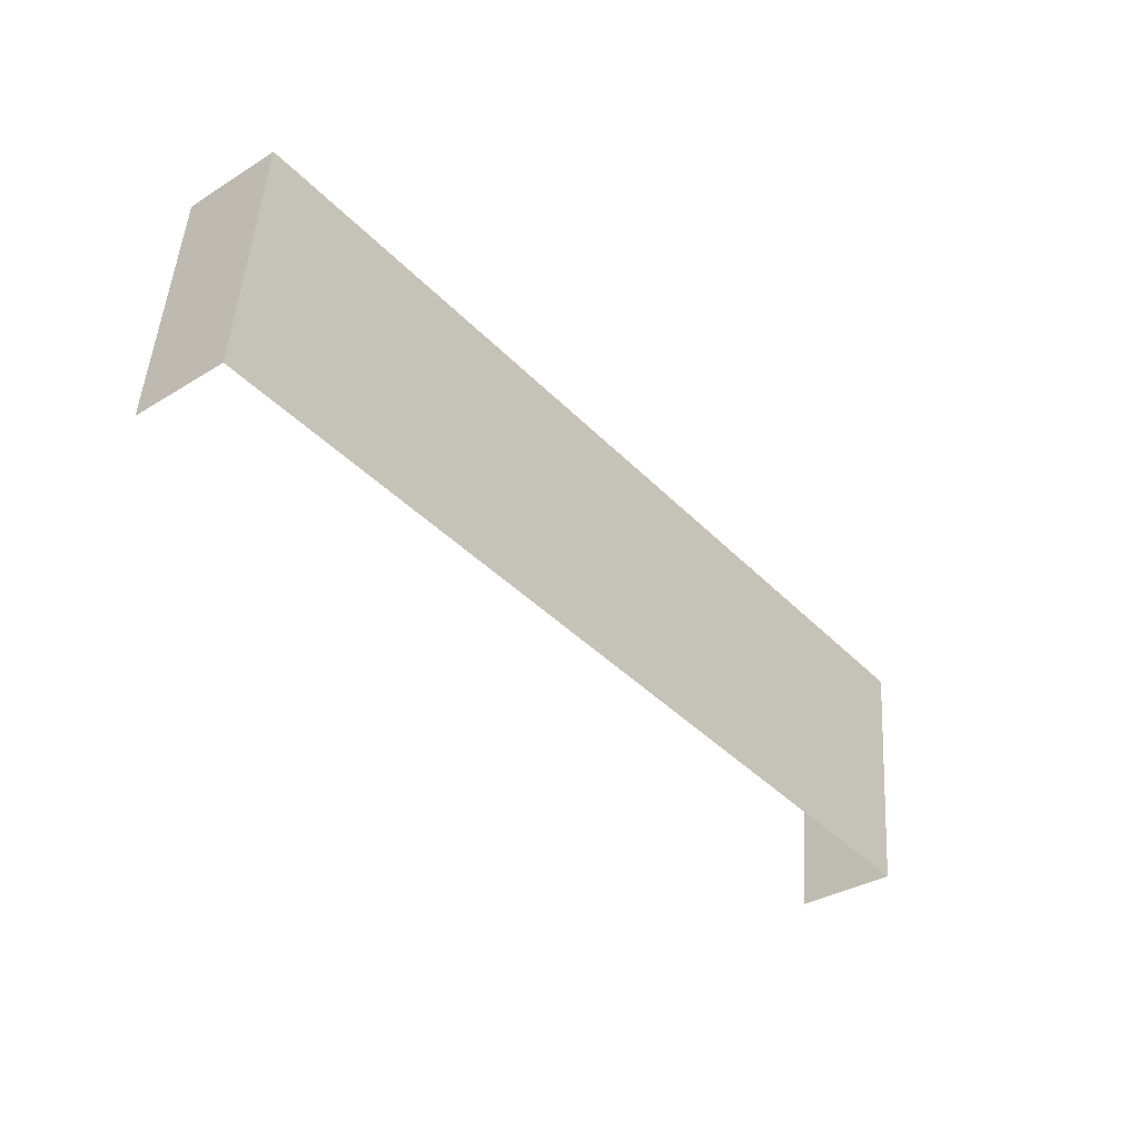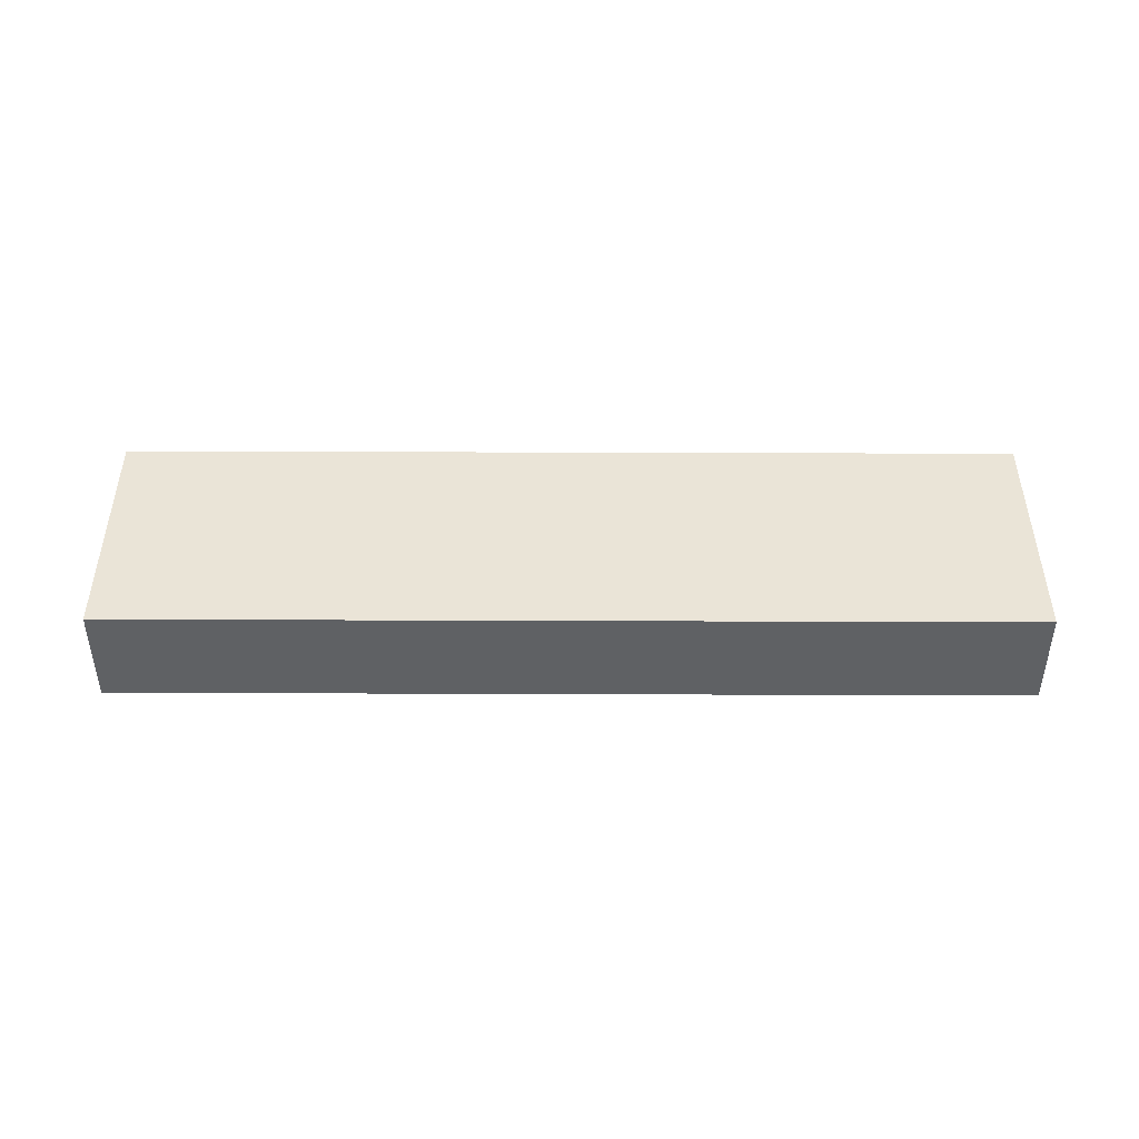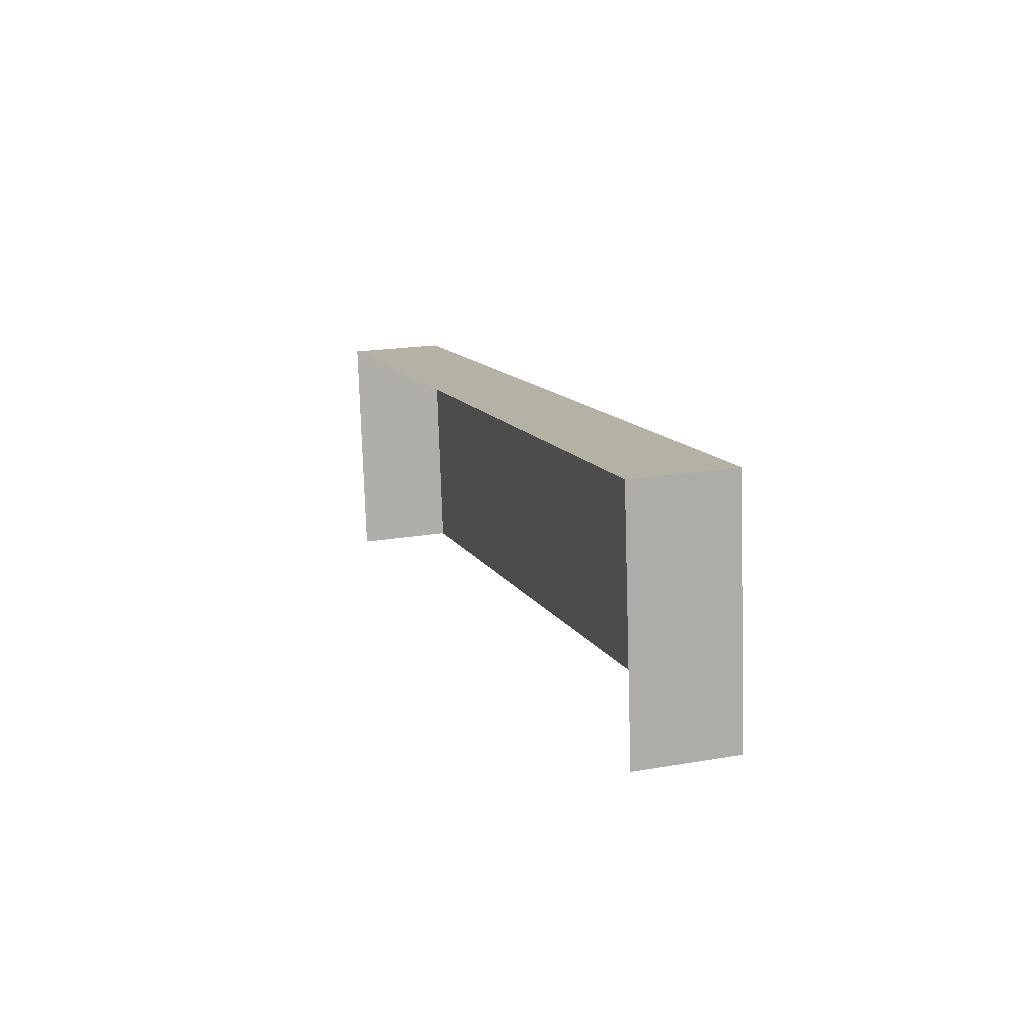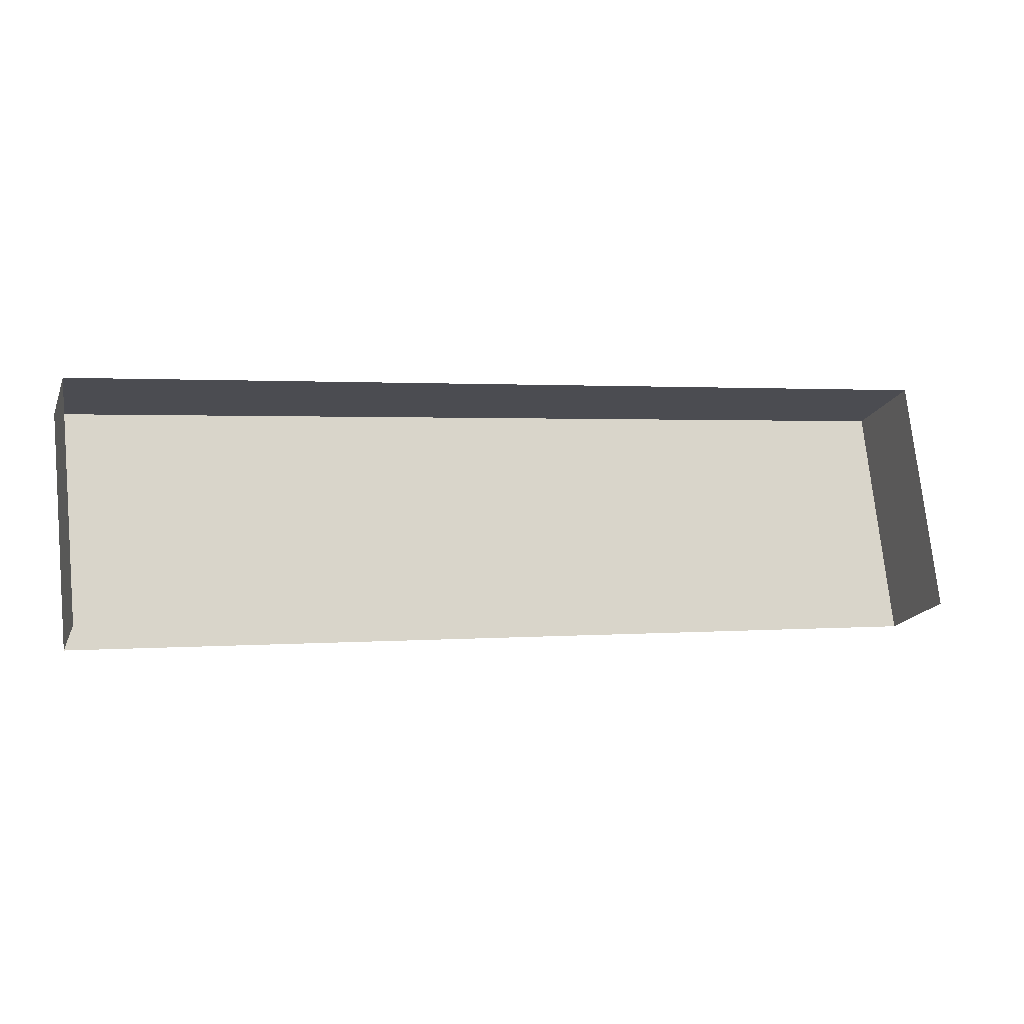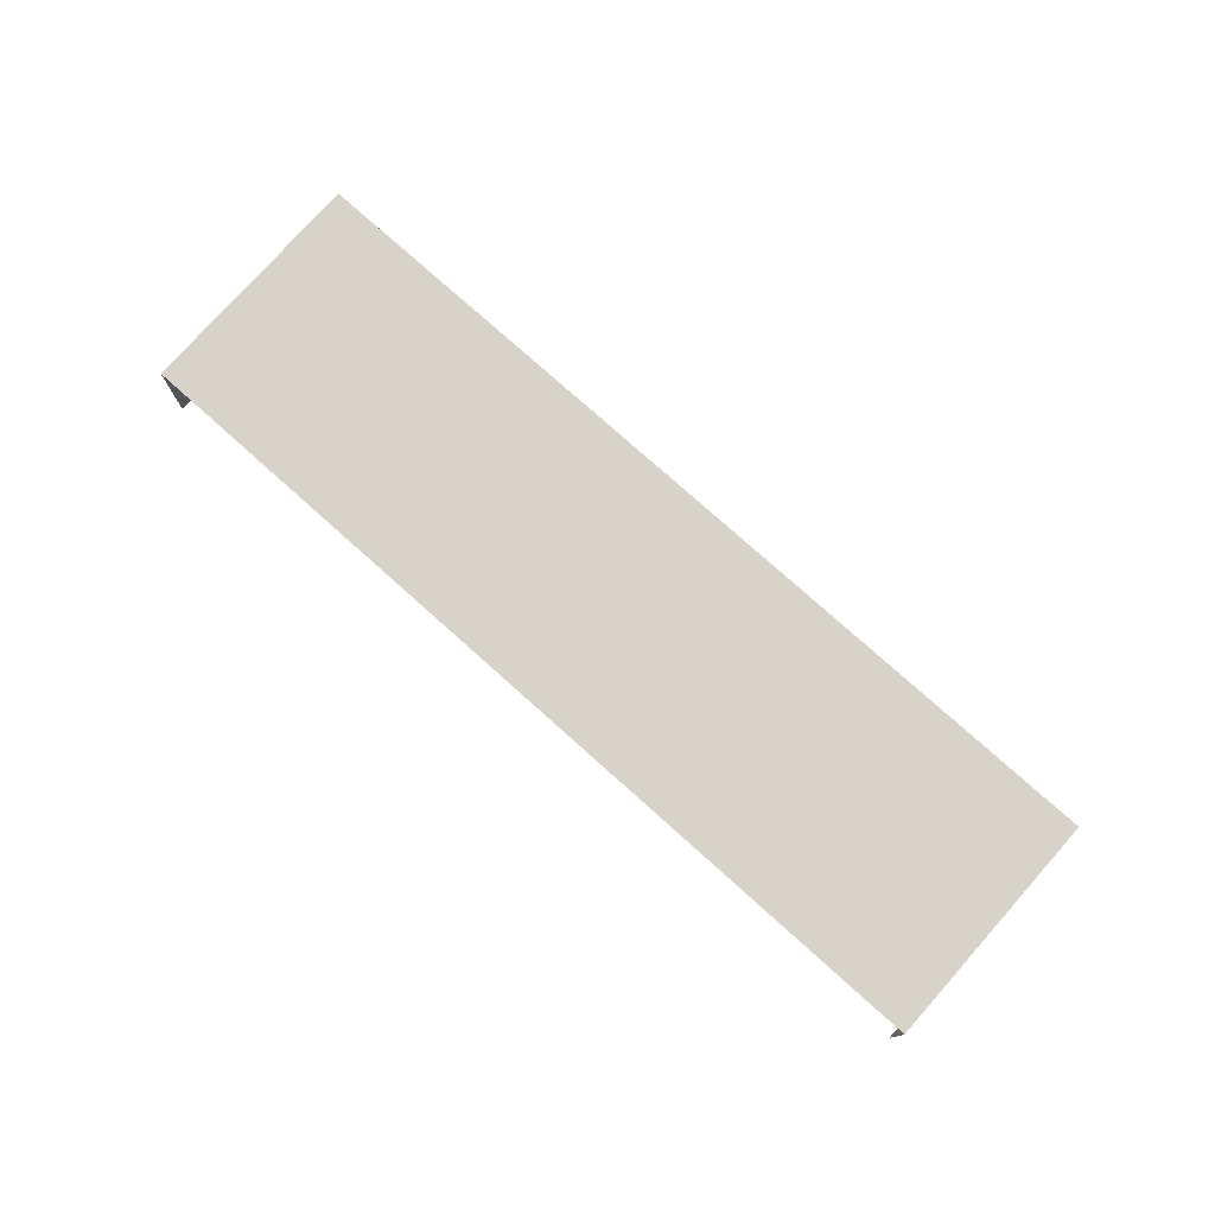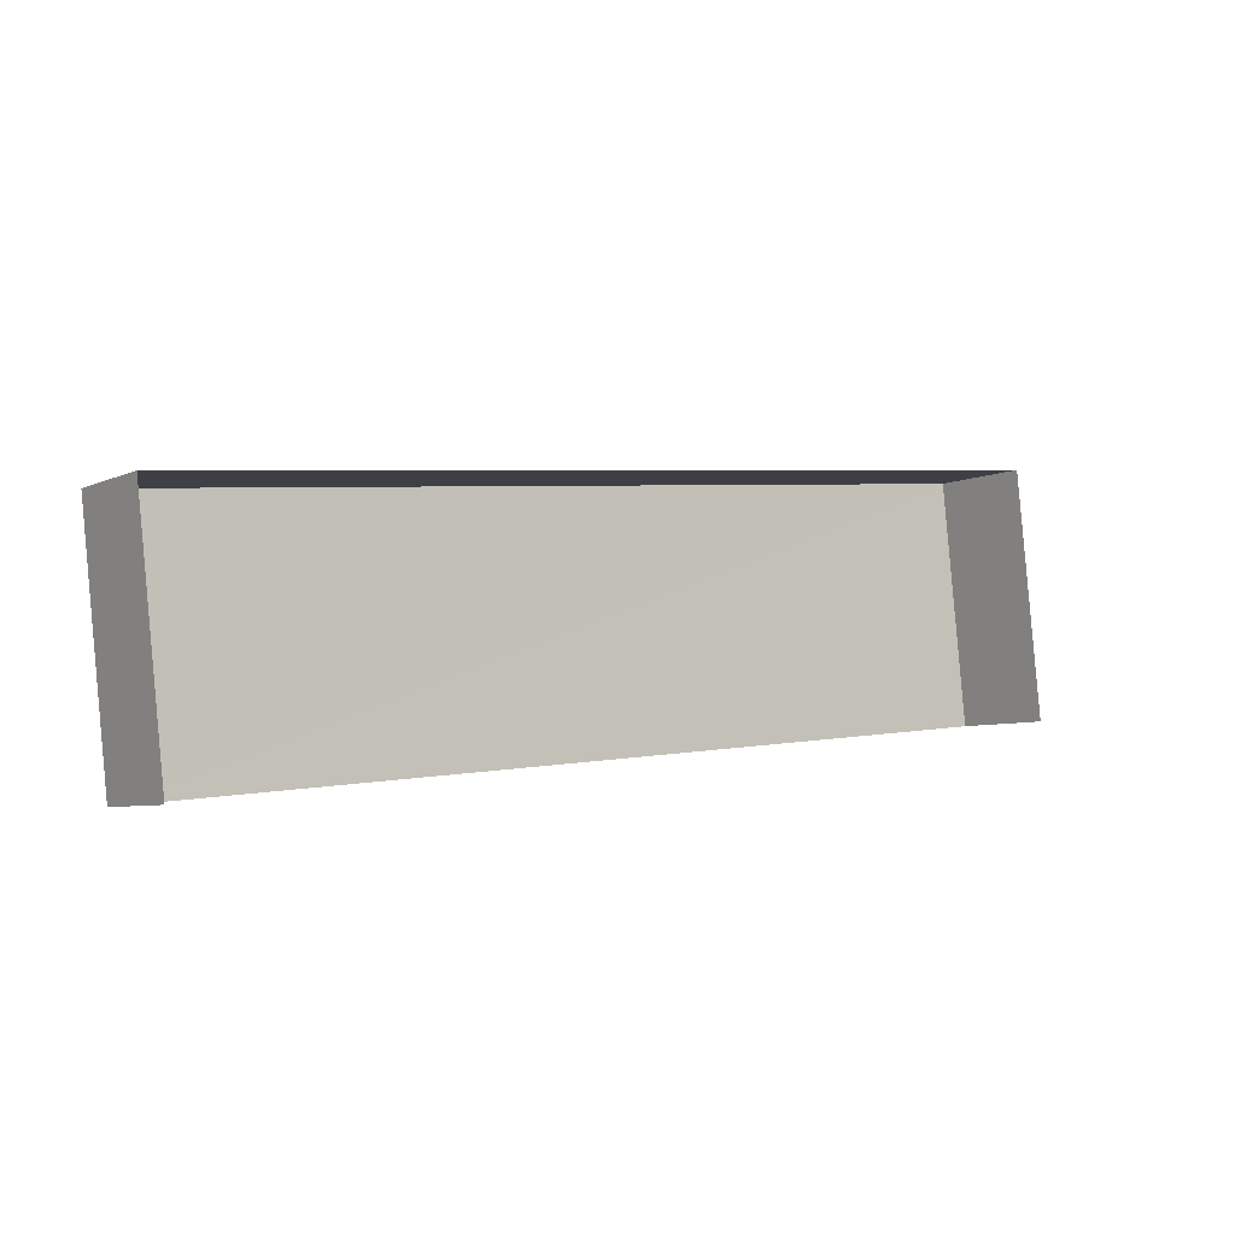
<metadata>
{"format":"obj","ext":"obj","renderer":"f3d","projection":"perspective","resolution":1024,"background":"white","views":[{"elev":-34.2,"azim":-49.9,"up":"+Y"},{"elev":43.7,"azim":174.3,"up":"+Z"},{"elev":17.8,"azim":-108.1,"up":"+Y"},{"elev":-17.9,"azim":162.7,"up":"+Y"},{"elev":76.4,"azim":36.0,"up":"+Z"},{"elev":-6.2,"azim":144.1,"up":"+Y"}]}
</metadata>
<code>
v -2.211e+05 -1.253e+05 25.18
v -2.211e+05 -1.253e+05 25.18
v -2.211e+05 -1.253e+05 25.18
v -2.211e+05 -1.253e+05 25.18
v -2.211e+05 -1.253e+05 26.2
v -2.211e+05 -1.253e+05 26.2
v -2.211e+05 -1.253e+05 26.2
v -2.211e+05 -1.253e+05 26.2
f 1 2 3
f 1 4 2
f 8 4 1
f 6 8 1
f 5 6 7
f 5 8 6
f 7 1 3
f 7 6 1
f 8 2 4
f 8 5 2
f 5 3 2
f 5 7 3

</code>
